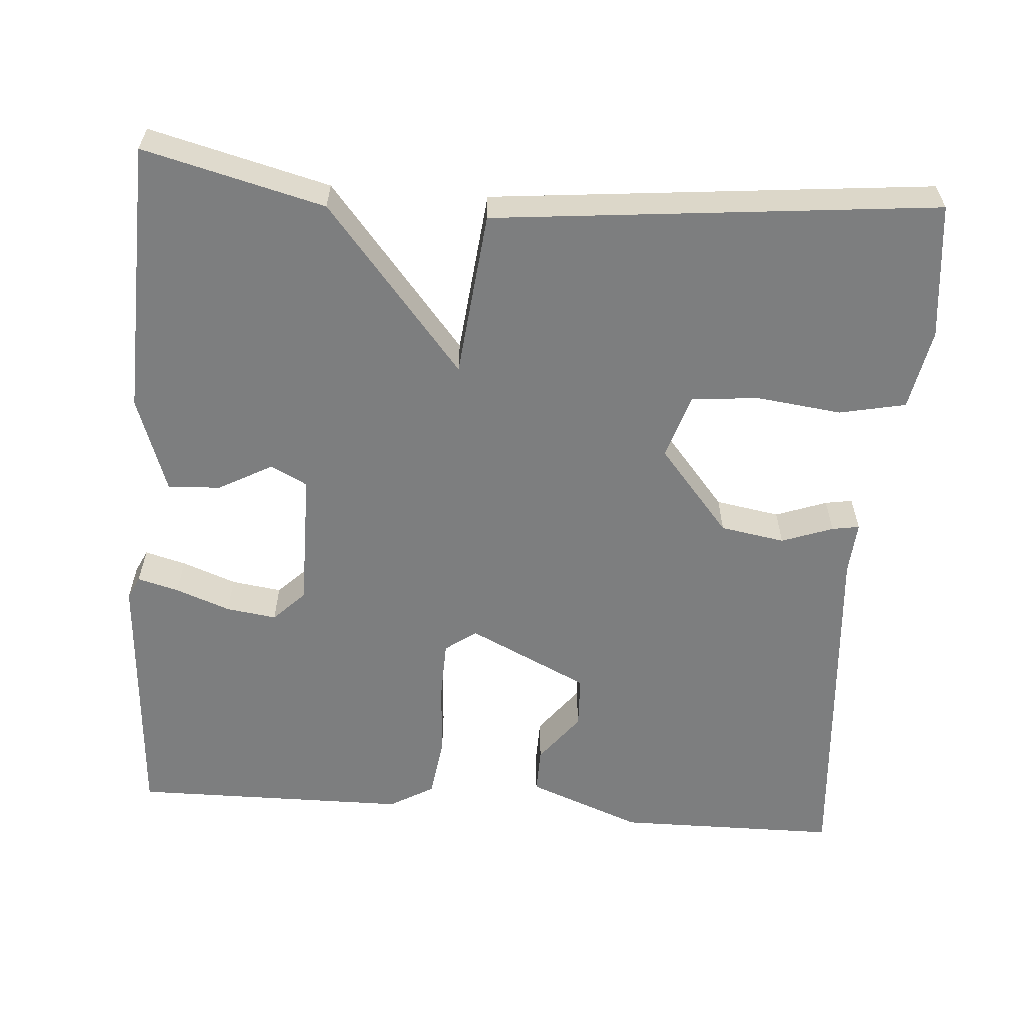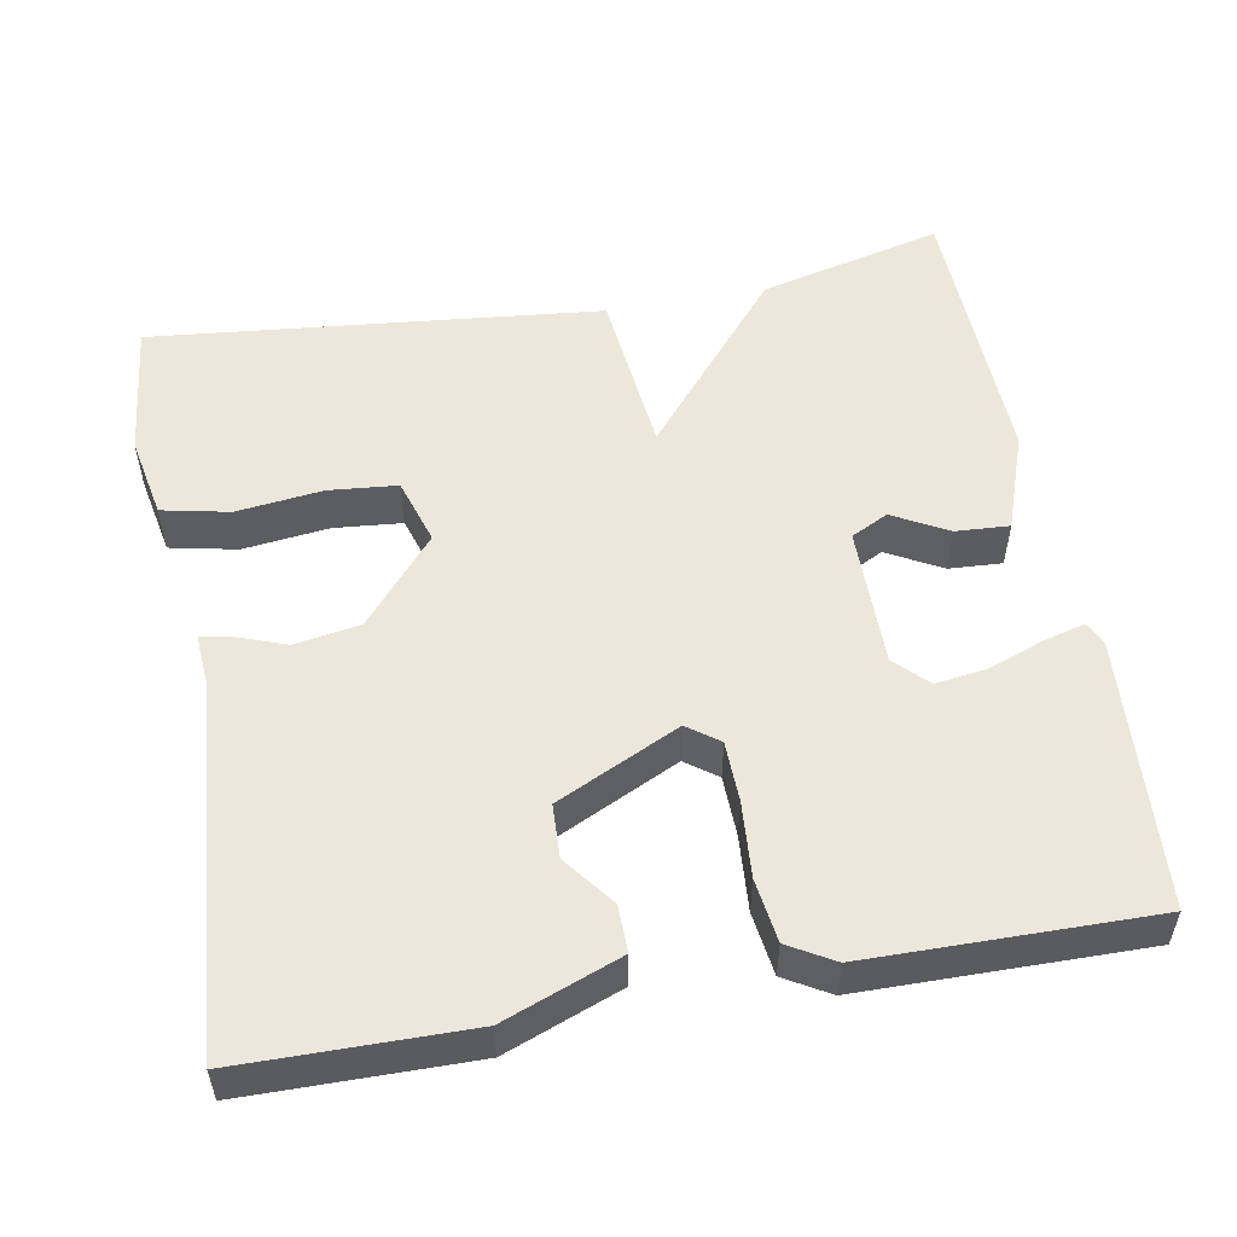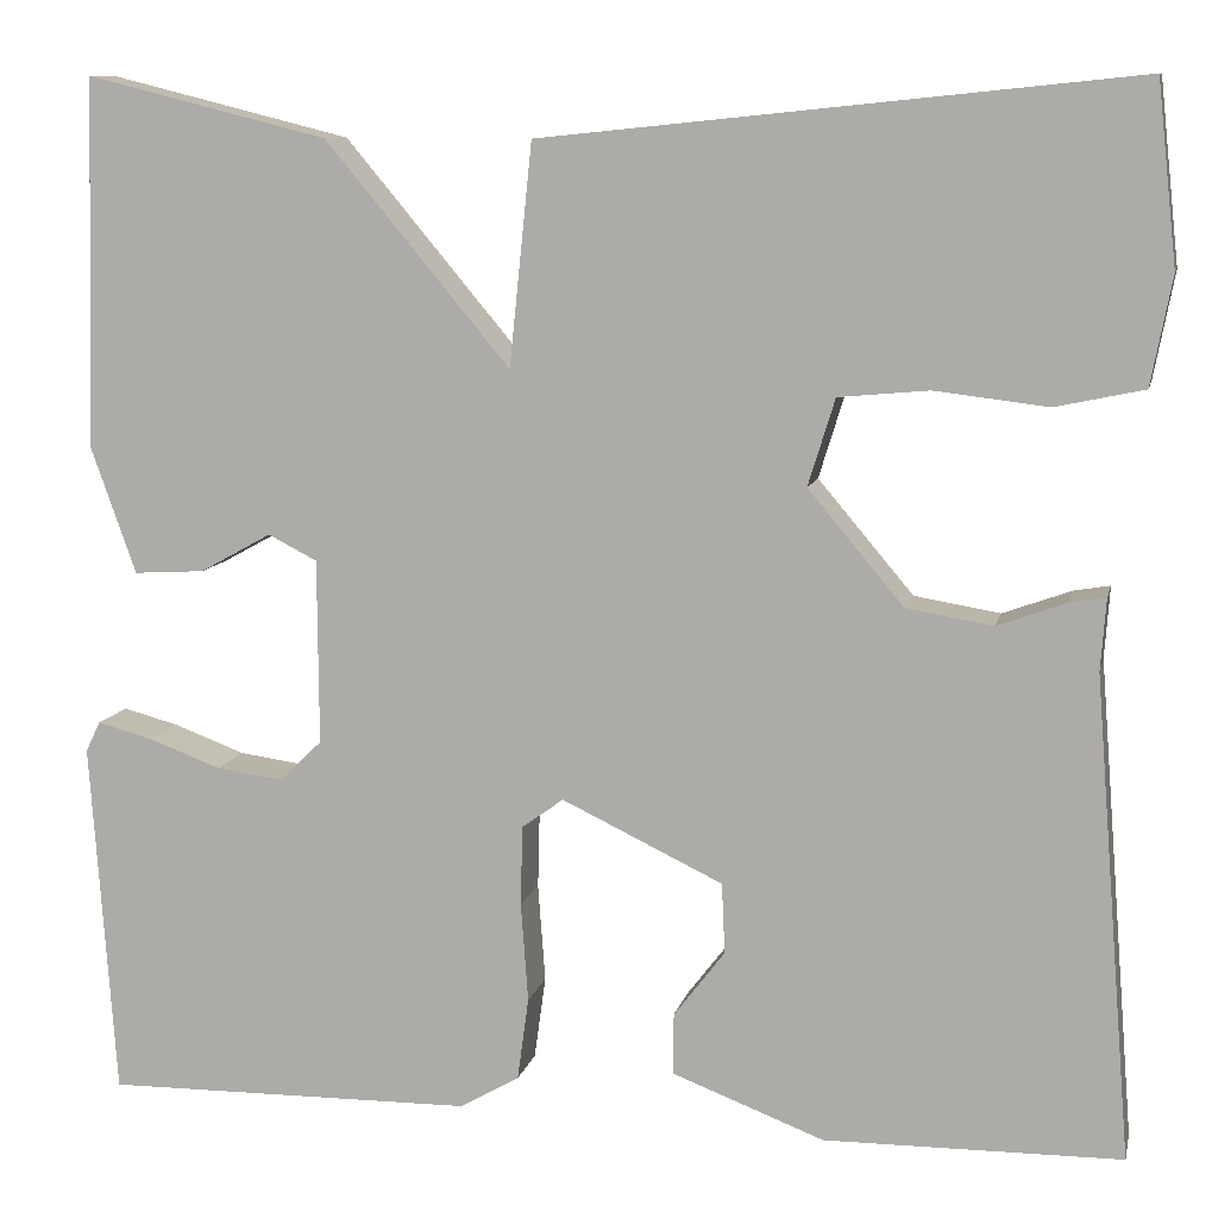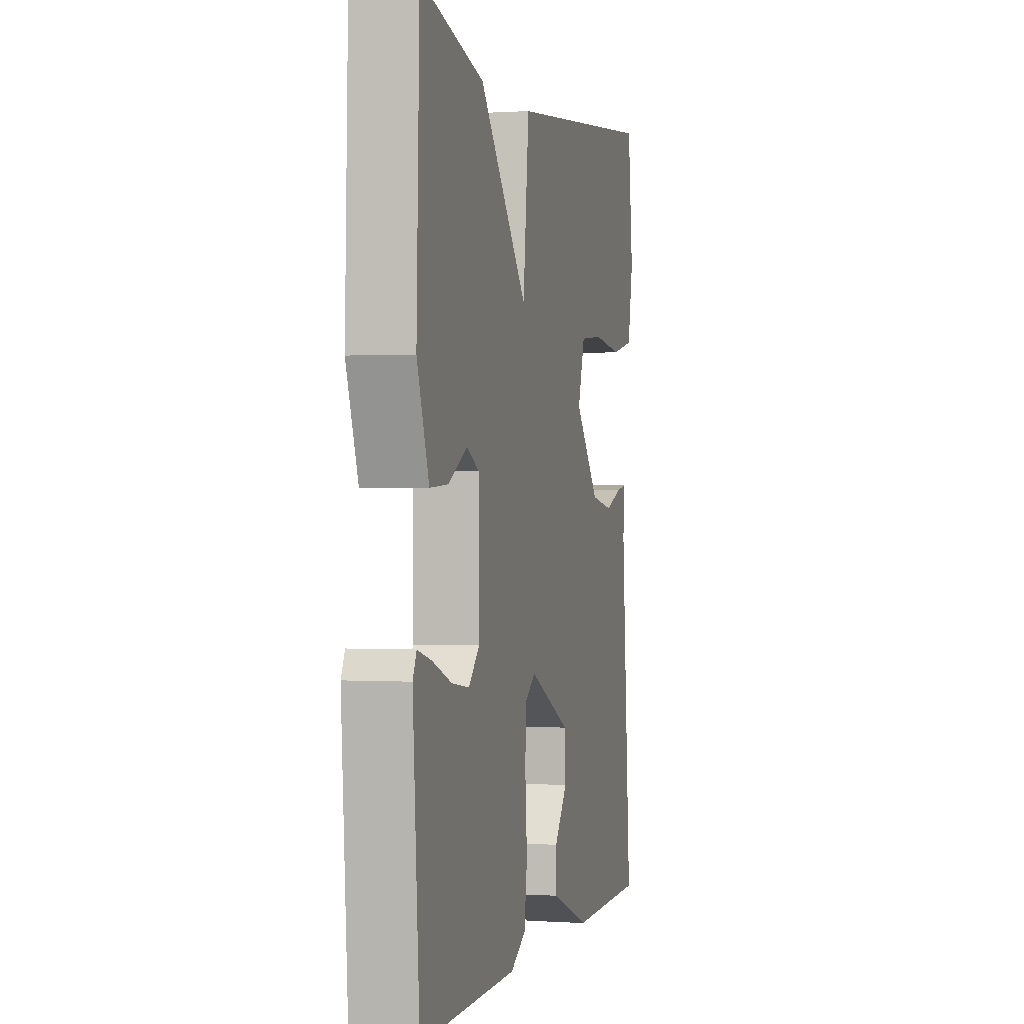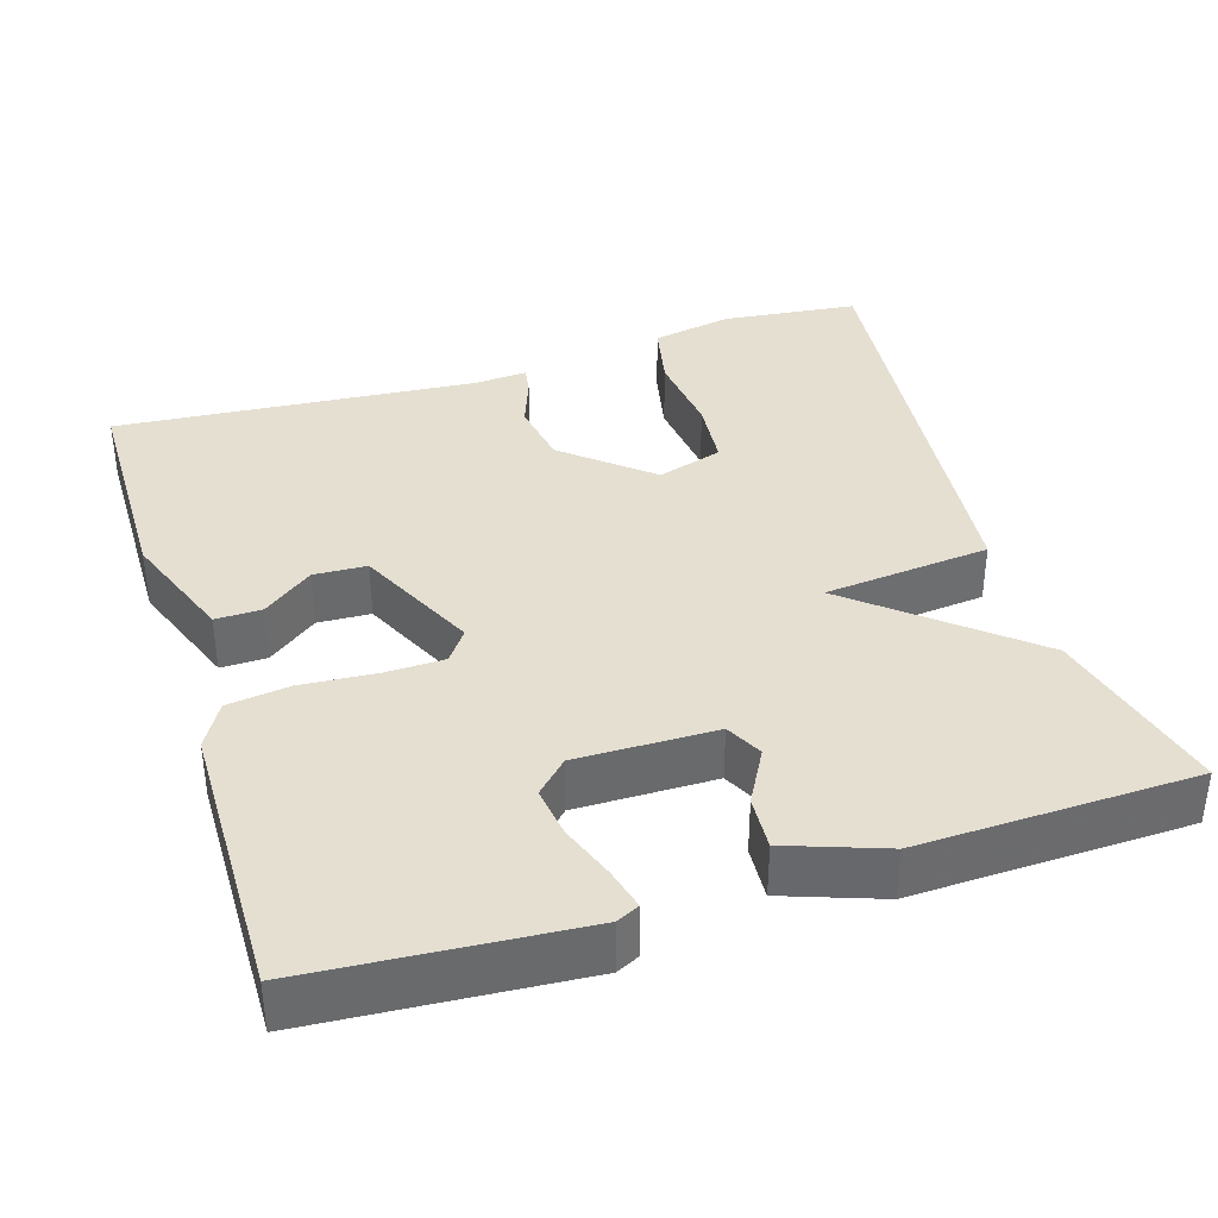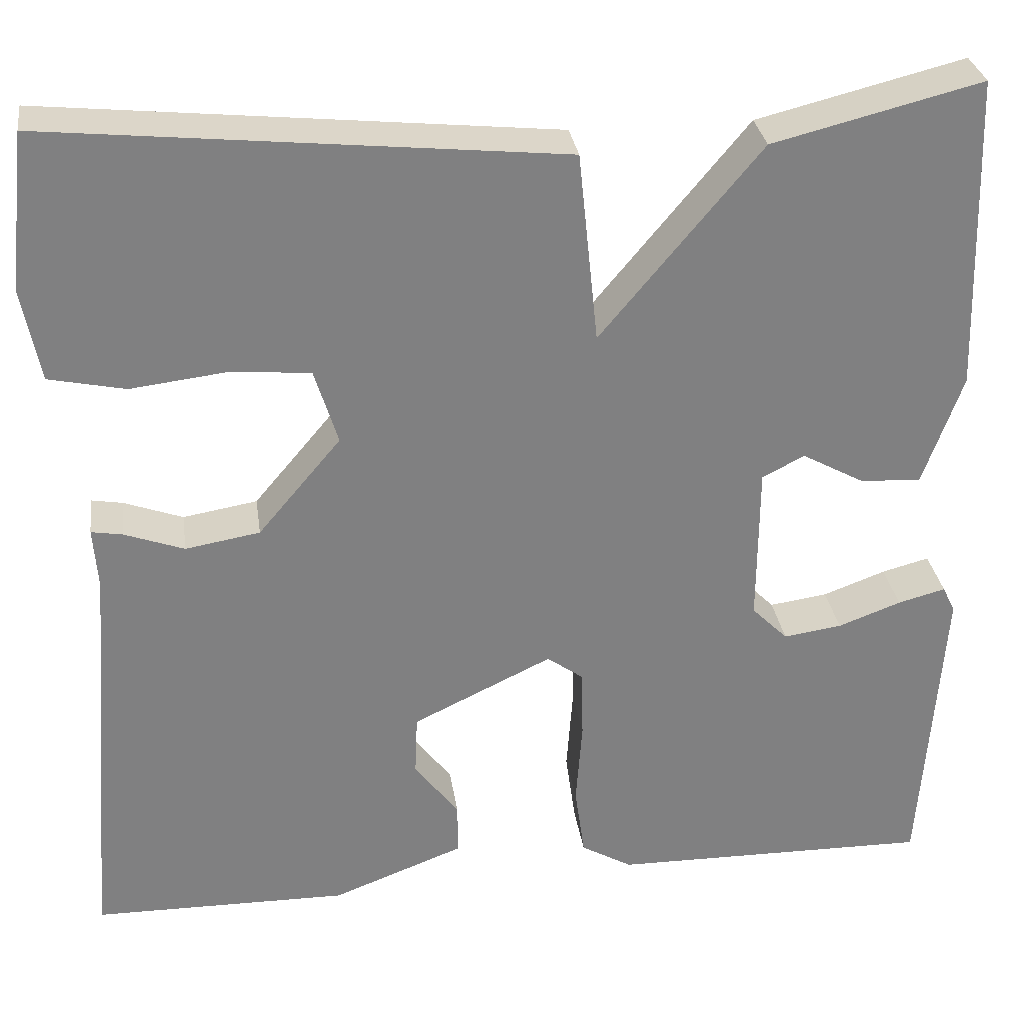
<metadata>
{"format":"obj","ext":"obj","renderer":"f3d","projection":"perspective","resolution":1024,"background":"white","views":[{"elev":-59.3,"azim":-4.4,"up":"+Y"},{"elev":53.3,"azim":169.7,"up":"+Y"},{"elev":9.7,"azim":12.4,"up":"+Z"},{"elev":0.2,"azim":-76.0,"up":"+Z"},{"elev":37.4,"azim":-107.3,"up":"+Y"},{"elev":30.3,"azim":171.9,"up":"+Z"}]}
</metadata>
<code>
v 0.5 0.07 0.5
v 0.519 0.07 0.326
v 0.499 0.07 0.222
v 0.414 0.07 0.204
v 0.305 0.07 0.217
v 0.218 0.07 0.209
v 0.192 0.07 0.125
v 0.284 0.07 0.016
v 0.367 0.07 0.002
v 0.433 0.07 0.026
v 0.468 0.07 0.032
v 0.463 0.07 -0.037
v 0.5 0.07 -0.5
v 0.215 0.07 -0.503
v 0.068 0.07 -0.447
v 0.069 0.07 -0.388
v 0.118 0.07 -0.324
v 0.115 0.07 -0.256
v -0.04 0.07 -0.182
v -0.08 0.07 -0.211
v -0.082 0.07 -0.288
v -0.075 0.07 -0.383
v -0.086 0.07 -0.463
v -0.143 0.07 -0.496
v -0.5 0.07 -0.5
v -0.524 0.07 -0.157
v -0.51 0.07 -0.128
v -0.457 0.07 -0.142
v -0.387 0.07 -0.168
v -0.322 0.07 -0.177
v -0.282 0.07 -0.137
v -0.283 0.07 0.041
v -0.33 0.07 0.065
v -0.399 0.07 0.027
v -0.467 0.07 0.023
v -0.511 0.07 0.147
v -0.5 0.07 0.5
v -0.268 0.07 0.442
v -0.09 0.07 0.229
v -0.068 0.07 0.442
v 0.5 0 0.5
v 0.519 0 0.326
v 0.499 0 0.222
v 0.414 0 0.204
v 0.305 0 0.217
v 0.218 0 0.209
v 0.192 0 0.125
v 0.284 0 0.016
v 0.367 0 0.002
v 0.433 0 0.026
v 0.468 0 0.032
v 0.463 0 -0.037
v 0.5 0 -0.5
v 0.215 0 -0.503
v 0.068 0 -0.447
v 0.069 0 -0.388
v 0.118 0 -0.324
v 0.115 0 -0.256
v -0.04 0 -0.182
v -0.08 0 -0.211
v -0.082 0 -0.288
v -0.075 0 -0.383
v -0.086 0 -0.463
v -0.143 0 -0.496
v -0.5 0 -0.5
v -0.524 0 -0.157
v -0.51 0 -0.128
v -0.457 0 -0.142
v -0.387 0 -0.168
v -0.322 0 -0.177
v -0.282 0 -0.137
v -0.283 0 0.041
v -0.33 0 0.065
v -0.399 0 0.027
v -0.467 0 0.023
v -0.511 0 0.147
v -0.5 0 0.5
v -0.268 0 0.442
v -0.09 0 0.229
v -0.068 0 0.442
f 1 2 3
f 40 1 3
f 39 40 3
f 37 38 39
f 36 37 39
f 35 36 39
f 34 35 39
f 33 34 39
f 32 33 39
f 31 32 39
f 27 28 29
f 26 27 29
f 25 26 29
f 24 25 29
f 23 24 29
f 22 23 29
f 21 22 29
f 20 21 29 30
f 19 20 30 31
f 15 16 17
f 14 15 17
f 13 14 17
f 12 13 17
f 12 17 18
f 11 12 18
f 10 11 18
f 9 10 18
f 8 9 18 19
f 3 4 5
f 39 3 5
f 39 5 6
f 19 31 39
f 8 19 39
f 7 8 39
f 6 7 39
f 43 42 41
f 43 41 80
f 43 80 79
f 79 78 77
f 79 77 76
f 79 76 75
f 79 75 74
f 79 74 73
f 79 73 72
f 79 72 71
f 69 68 67
f 69 67 66
f 69 66 65
f 69 65 64
f 69 64 63
f 69 63 62
f 69 62 61
f 70 69 61 60
f 71 70 60 59
f 57 56 55
f 57 55 54
f 57 54 53
f 57 53 52
f 58 57 52
f 58 52 51
f 58 51 50
f 58 50 49
f 59 58 49 48
f 45 44 43
f 45 43 79
f 46 45 79
f 79 71 59
f 79 59 48
f 79 48 47
f 79 47 46
f 1 41 42 2
f 2 42 43 3
f 3 43 44 4
f 4 44 45 5
f 5 45 46 6
f 6 46 47 7
f 7 47 48 8
f 8 48 49 9
f 9 49 50 10
f 10 50 51 11
f 11 51 52 12
f 12 52 53 13
f 13 53 54 14
f 14 54 55 15
f 15 55 56 16
f 16 56 57 17
f 17 57 58 18
f 18 58 59 19
f 19 59 60 20
f 20 60 61 21
f 21 61 62 22
f 22 62 63 23
f 23 63 64 24
f 24 64 65 25
f 25 65 66 26
f 26 66 67 27
f 27 67 68 28
f 28 68 69 29
f 29 69 70 30
f 30 70 71 31
f 31 71 72 32
f 32 72 73 33
f 33 73 74 34
f 34 74 75 35
f 35 75 76 36
f 36 76 77 37
f 37 77 78 38
f 38 78 79 39
f 39 79 80 40
f 40 80 41 1

</code>
